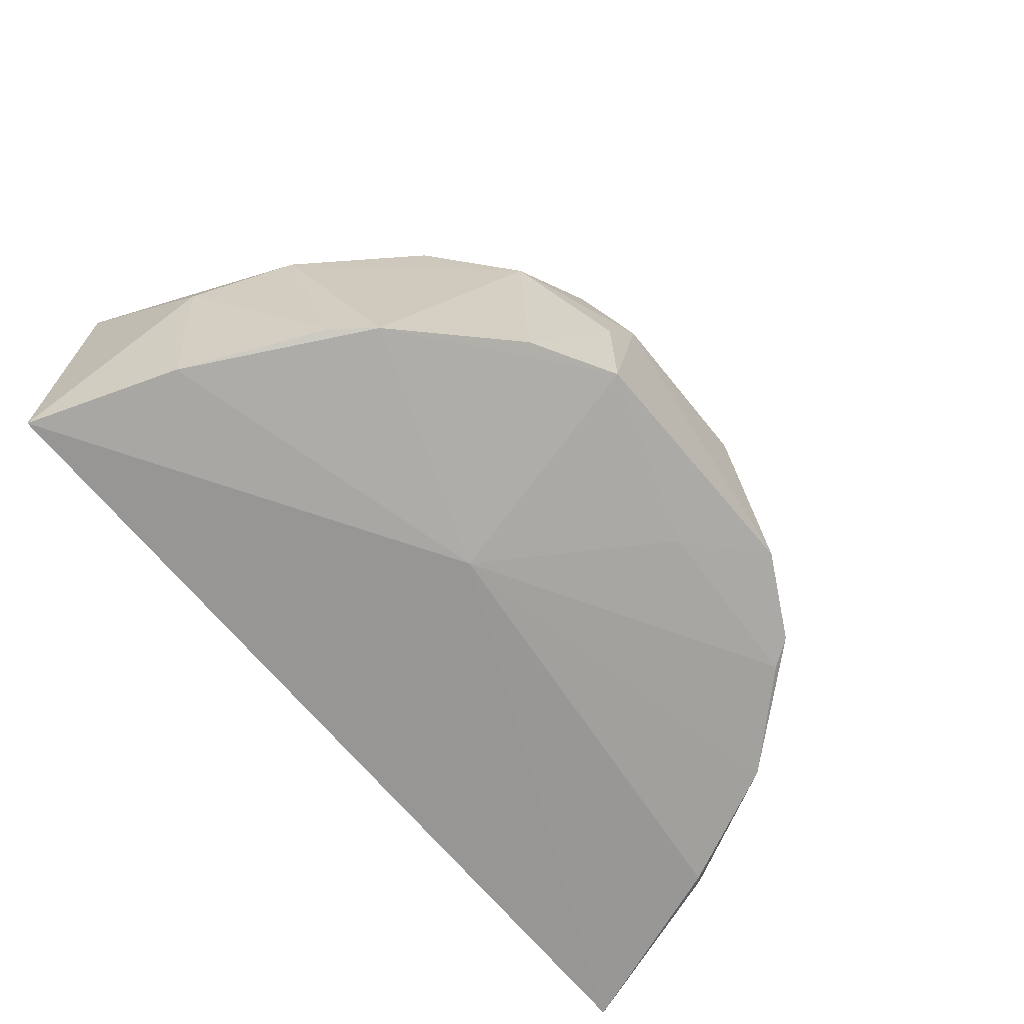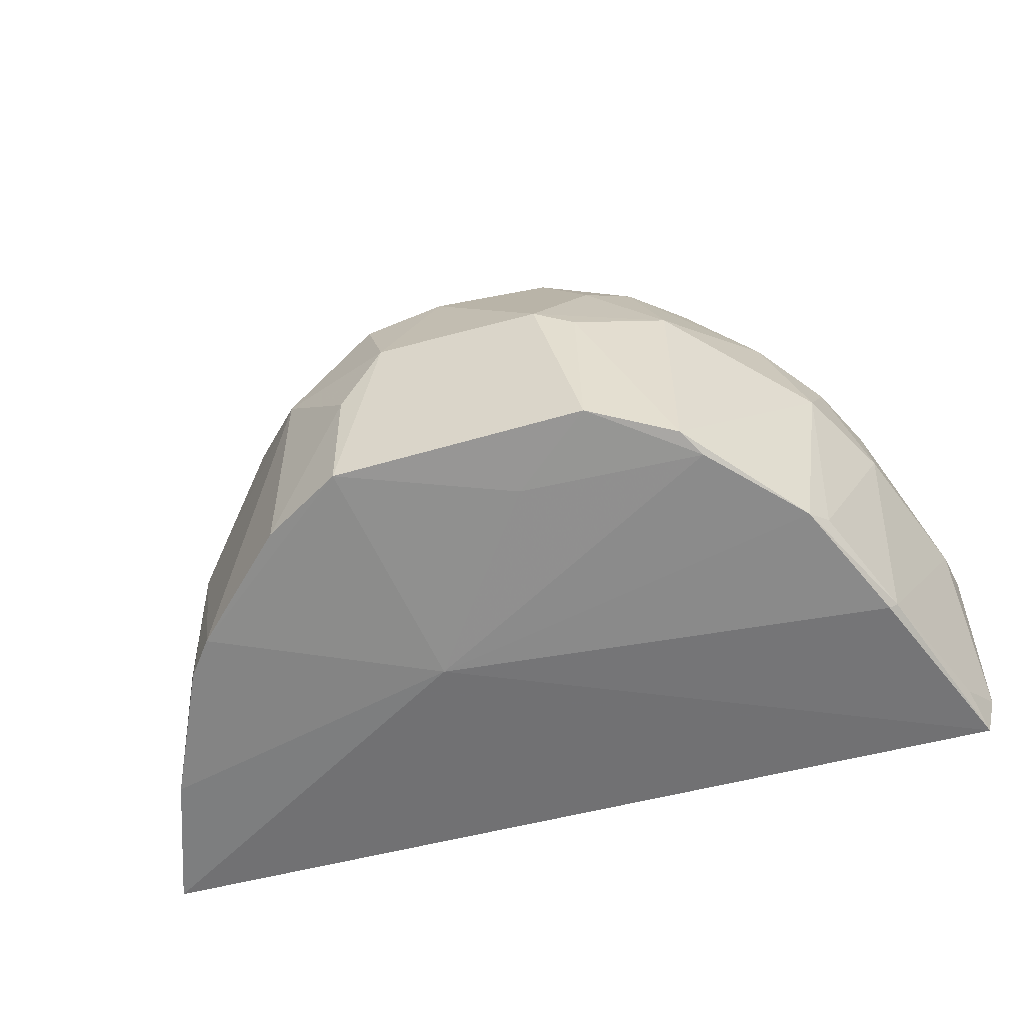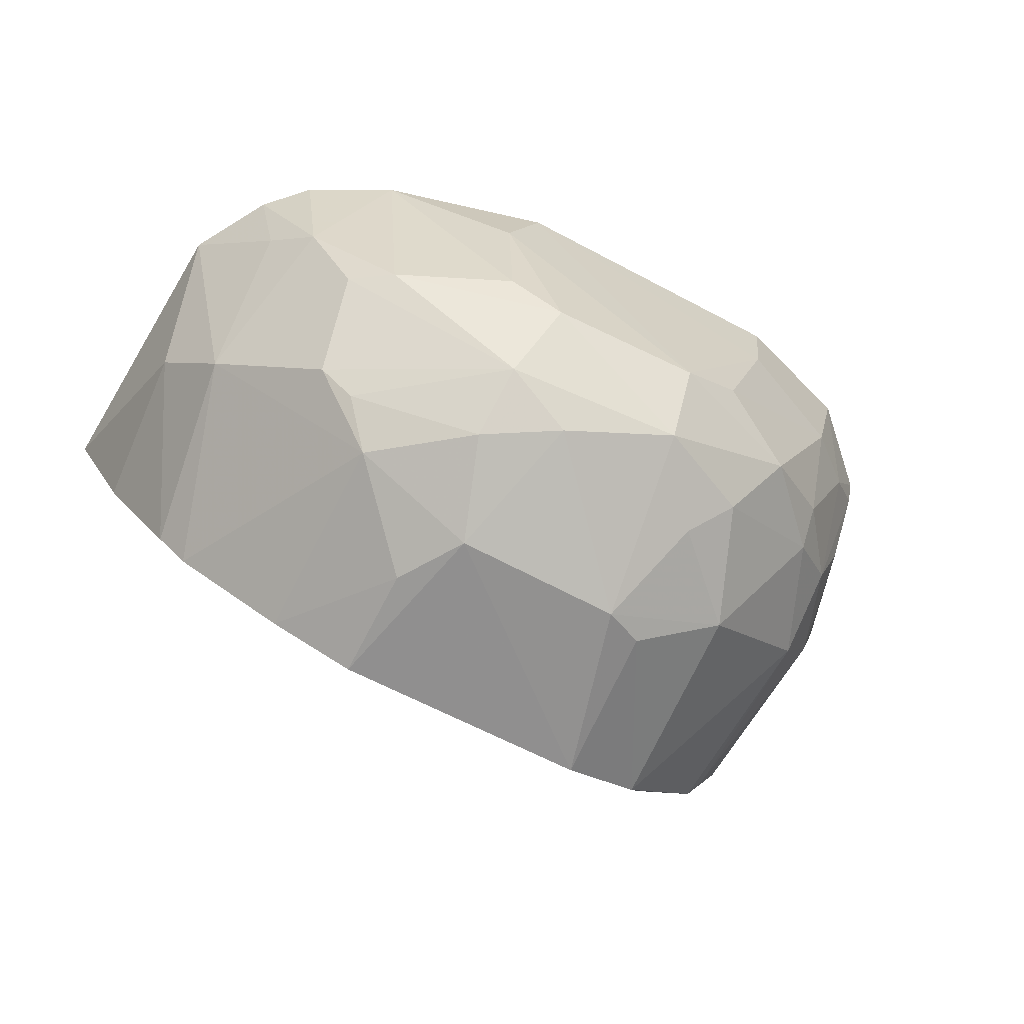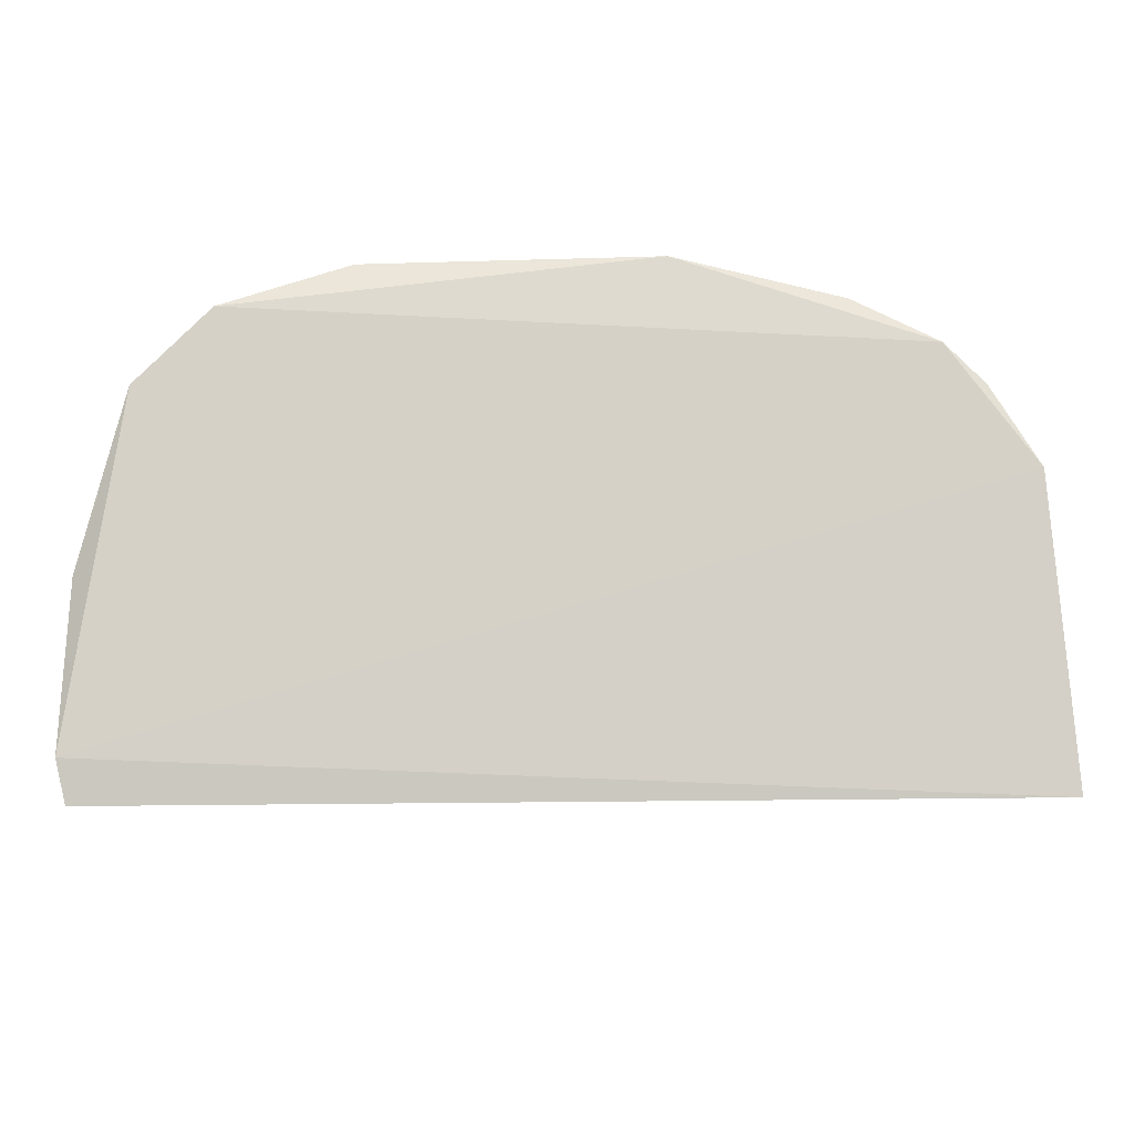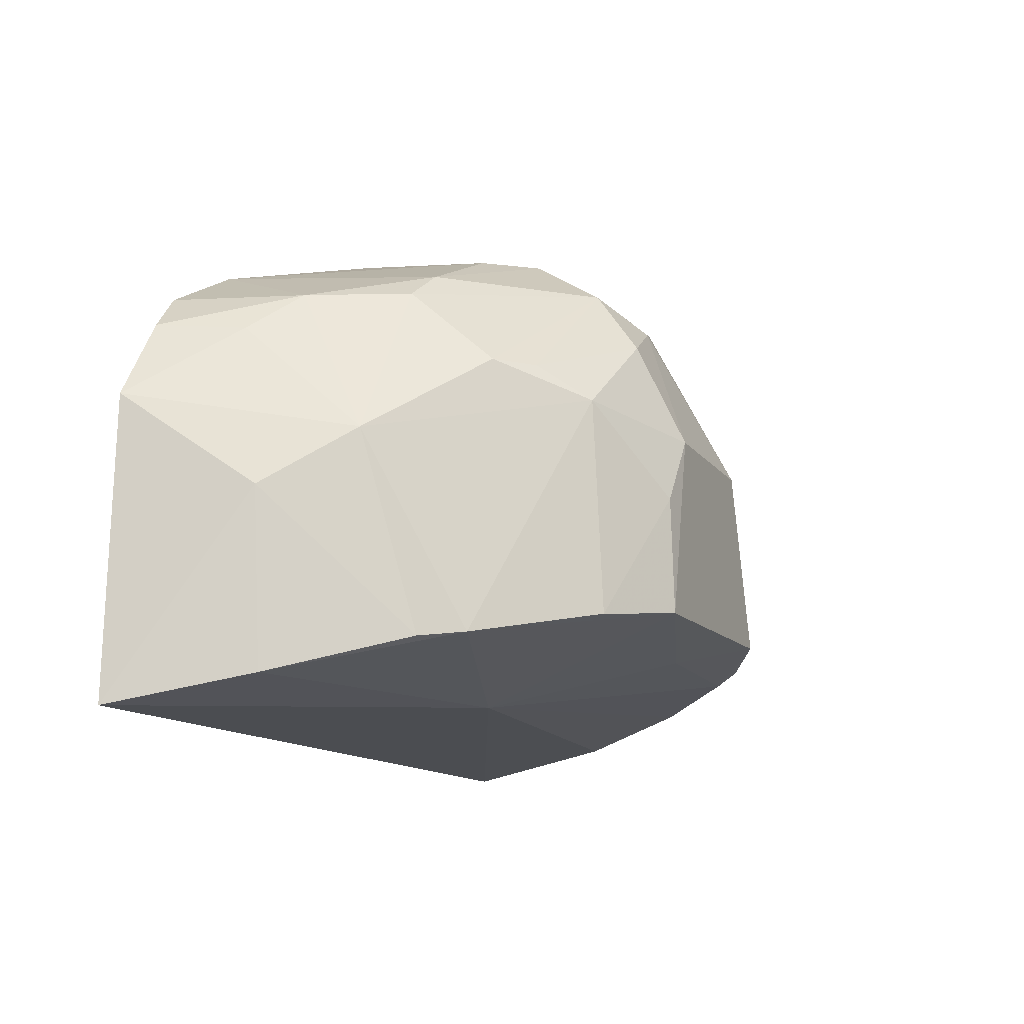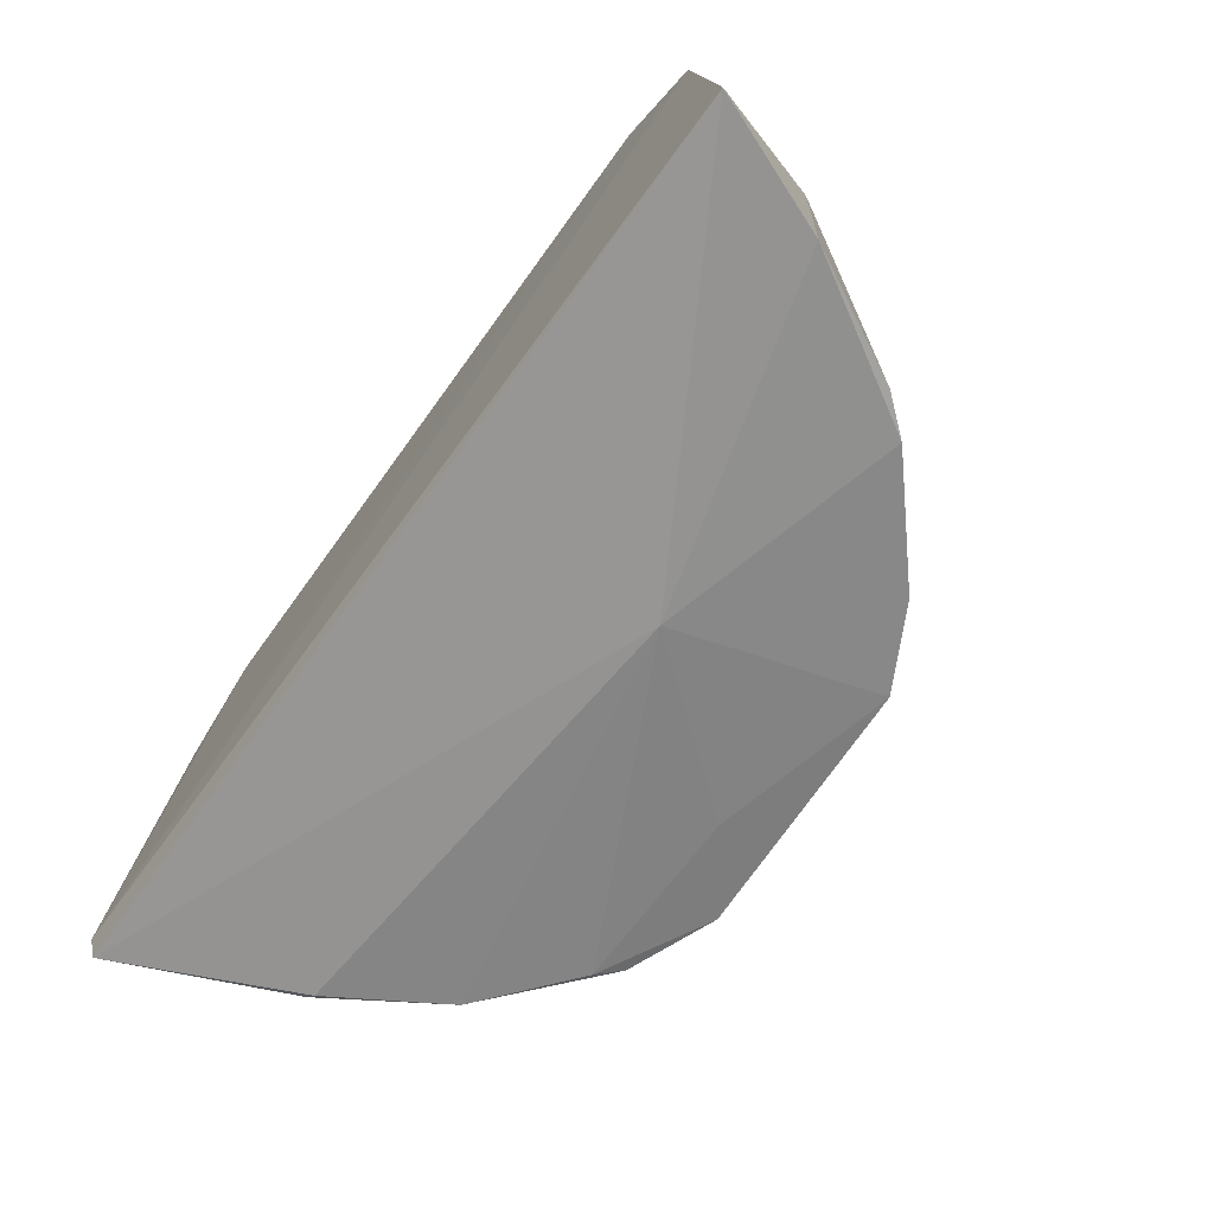
<metadata>
{"format":"obj","ext":"obj","renderer":"f3d","projection":"perspective","resolution":1024,"background":"white","views":[{"elev":-62.7,"azim":-52.1,"up":"+Z"},{"elev":-48.3,"azim":17.6,"up":"+Z"},{"elev":-65.1,"azim":-27.2,"up":"+Y"},{"elev":79.2,"azim":179.5,"up":"+Y"},{"elev":-12.4,"azim":-67.9,"up":"+Z"},{"elev":-72.0,"azim":-125.8,"up":"+Z"}]}
</metadata>
<code>
v 0.02 -0.1045 0.05479
v 0.04241 -0.108 0.02756
v 0.04359 -0.1026 0.0127
v -0.03938 -0.1032 0.008826
v -0.004629 -0.1435 0.03554
v -0.0295 -0.1028 0.04698
v 0.0386 -0.1031 0.04393
v 0.02281 -0.1401 0.01743
v -0.03747 -0.1027 0.0361
v -0.004391 -0.1287 0.05475
v 0.043 -0.1039 0.02785
v 0.03165 -0.1029 0.05066
v 0.03328 -0.1279 0.01527
v -0.01604 -0.1393 0.01782
v -0.006667 -0.1037 0.05504
v 0.01814 -0.1347 0.04675
v -0.0222 -0.1312 0.04023
v 0.03735 -0.1191 0.0118
v -0.008405 -0.1434 0.01877
v -0.004431 -0.1235 0.01155
v 0.00928 -0.129 0.05507
v -0.02193 -0.104 0.05124
v 0.01067 -0.1436 0.03527
v 0.02908 -0.1235 0.0463
v -0.007643 -0.1399 0.04433
v -0.01602 -0.1383 0.03727
v -0.03555 -0.1152 0.0274
v -0.01956 -0.1244 0.04957
v 0.03794 -0.1198 0.0305
v 0.04277 -0.1031 0.00882
v 0.03187 -0.1301 0.01424
v -0.02585 -0.1305 0.01533
v 0.007673 -0.1383 0.01662
v -0.01009 -0.1127 0.05505
v 0.01895 -0.113 0.05489
v 0.02204 -0.1382 0.03656
v 0.0152 -0.1439 0.01877
v 0.03433 -0.1112 0.04621
v 0.02227 -0.1279 0.05034
v -0.0007184 -0.1386 0.04776
v -0.01897 -0.1342 0.04018
v -0.008444 -0.1431 0.02936
v -0.03113 -0.1227 0.0327
v -0.02758 -0.1152 0.04648
v -0.006978 -0.1358 0.05004
v 0.037 -0.115 0.0398
v 0.04178 -0.1071 0.01061
v 0.03663 -0.1194 0.01128
v 0.03361 -0.1273 0.03261
v -0.03463 -0.1155 0.01155
v 0.0243 -0.1378 0.01636
v -0.009286 -0.1248 0.05424
v 0.0145 -0.1382 0.04391
v 0.01441 -0.1427 0.0335
v 0.00933 -0.1356 0.05092
v 0.02921 -0.1266 0.04325
v 0.01492 -0.1252 0.05427
v 0.02937 -0.1128 0.05036
v -0.02865 -0.1271 0.01478
v -0.03319 -0.1033 0.04346
v -0.0311 -0.1113 0.04286
v -0.02324 -0.1237 0.04691
v 0.03803 -0.1068 0.04344
v 0.03428 -0.122 0.0397
f 9 6 3
f 9 3 4
f 11 7 2
f 11 2 3
f 11 3 7
f 12 7 3
f 12 3 6
f 15 12 6
f 15 1 12
f 18 3 2
f 22 15 6
f 26 5 25
f 27 9 4
f 29 18 2
f 29 13 18
f 30 4 3
f 30 20 4
f 31 18 13
f 32 14 26
f 32 20 19
f 32 19 14
f 33 19 20
f 34 21 15
f 34 10 21
f 34 15 22
f 35 1 15
f 35 15 21
f 35 12 1
f 37 19 33
f 37 23 5
f 37 5 19
f 38 7 12
f 40 25 5
f 40 5 23
f 41 26 25
f 41 17 26
f 42 19 5
f 42 5 26
f 42 26 14
f 42 14 19
f 43 9 27
f 43 32 26
f 43 26 17
f 44 28 22
f 44 22 6
f 45 10 28
f 45 25 40
f 45 41 25
f 45 17 41
f 46 29 2
f 47 30 3
f 47 3 18
f 47 18 30
f 48 30 18
f 48 20 30
f 48 31 20
f 48 18 31
f 49 31 13
f 49 13 29
f 49 36 8
f 49 8 31
f 50 4 20
f 50 20 32
f 50 27 4
f 51 31 8
f 51 37 33
f 51 8 37
f 51 33 20
f 51 20 31
f 52 28 10
f 52 10 34
f 52 34 22
f 52 22 28
f 53 36 16
f 53 23 36
f 54 36 23
f 54 23 37
f 54 37 8
f 54 8 36
f 55 39 21
f 55 16 39
f 55 45 40
f 55 21 10
f 55 10 45
f 55 53 16
f 55 40 23
f 55 23 53
f 56 24 39
f 56 36 49
f 56 39 16
f 56 16 36
f 57 35 21
f 57 21 39
f 58 12 35
f 58 57 39
f 58 35 57
f 58 38 12
f 58 39 24
f 58 24 38
f 59 43 27
f 59 32 43
f 59 50 32
f 59 27 50
f 60 44 6
f 60 6 9
f 61 9 43
f 61 43 44
f 61 60 9
f 61 44 60
f 62 44 43
f 62 43 17
f 62 28 44
f 62 45 28
f 62 17 45
f 63 46 2
f 63 2 7
f 63 7 38
f 64 38 24
f 64 24 56
f 64 56 49
f 64 49 29
f 64 29 46
f 64 63 38
f 64 46 63

</code>
